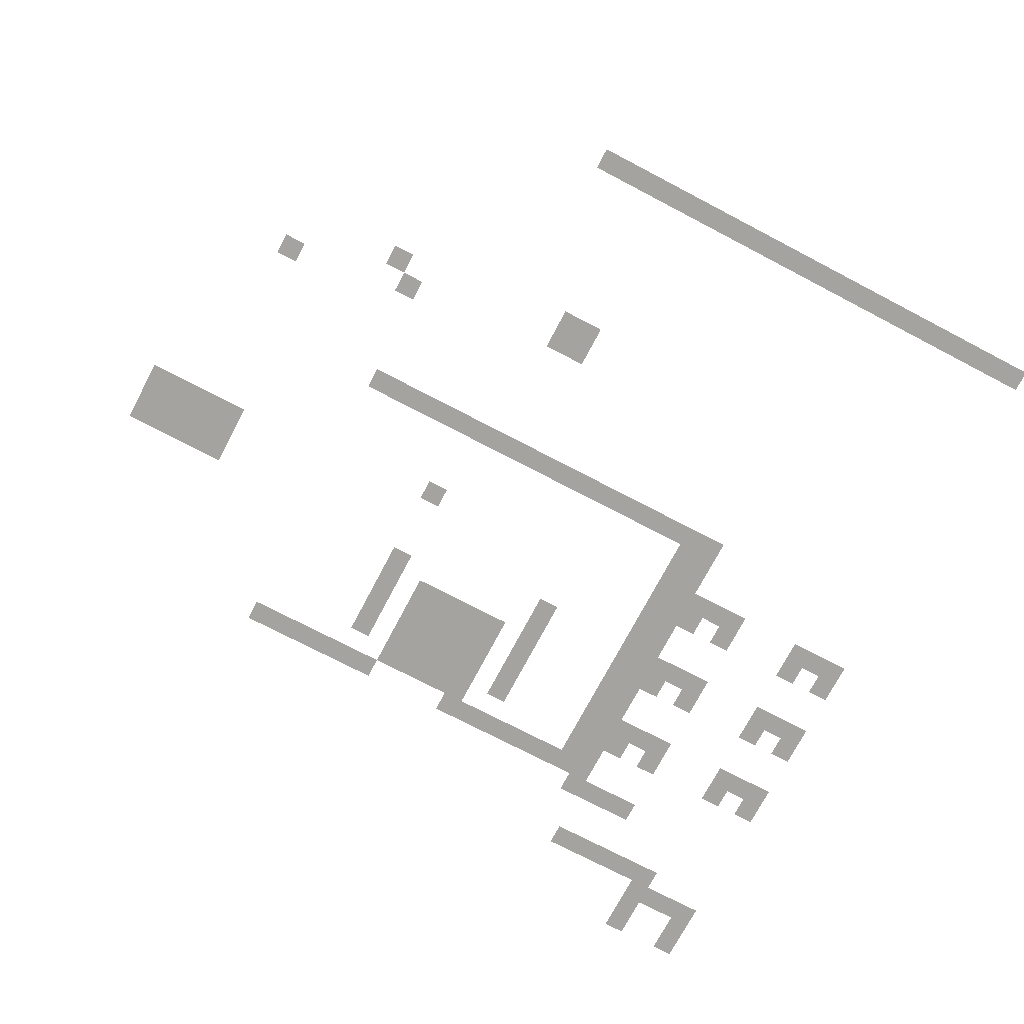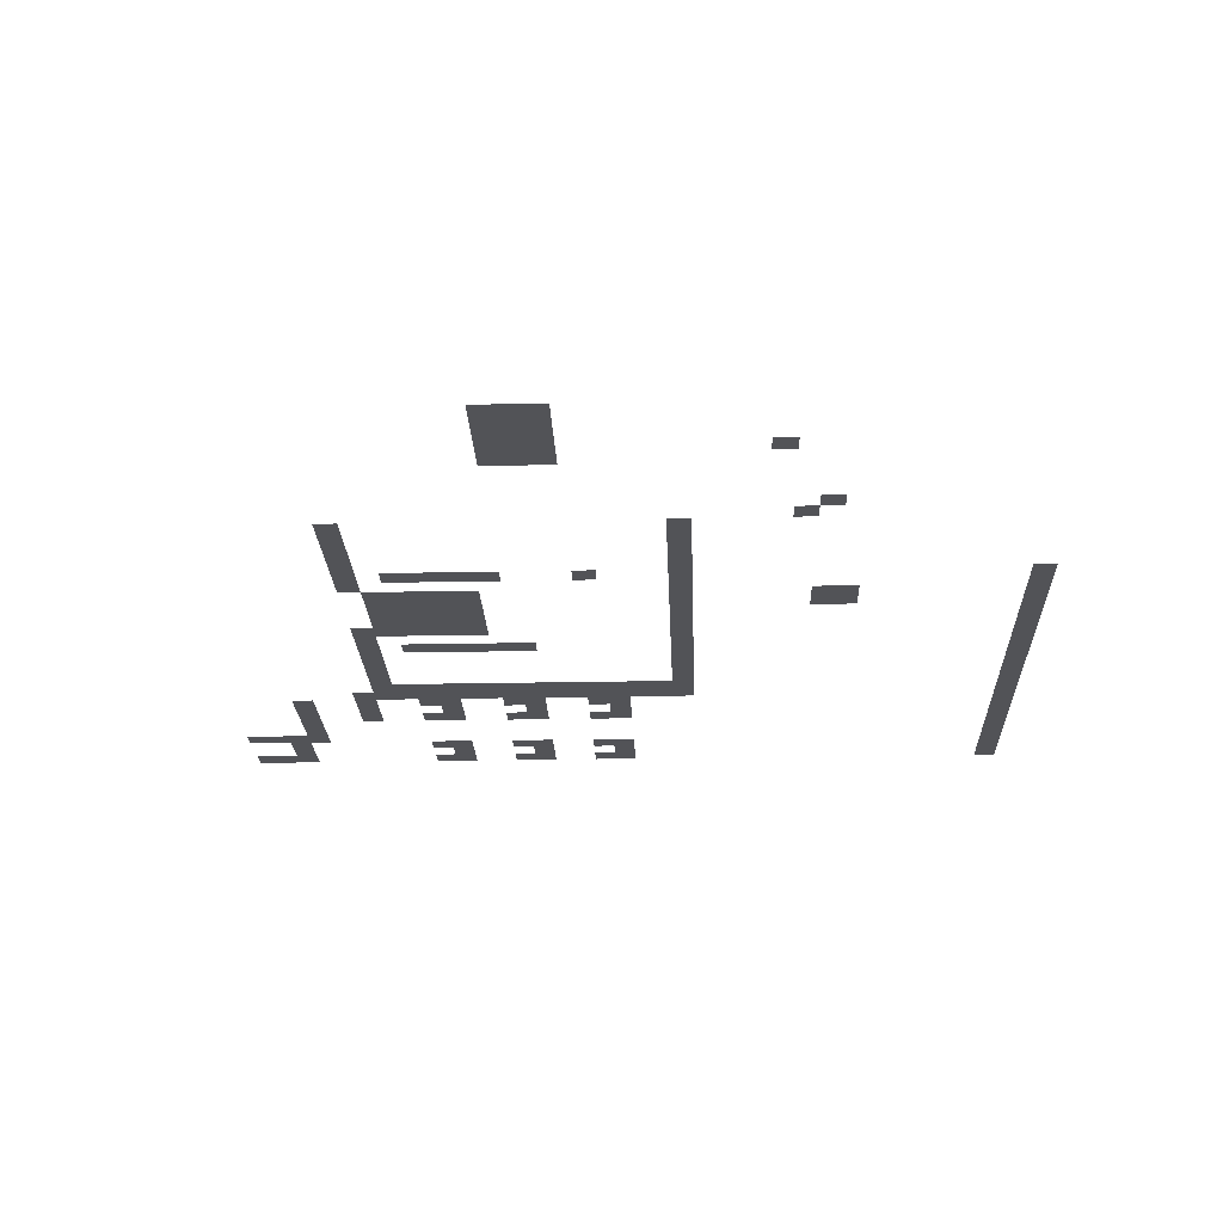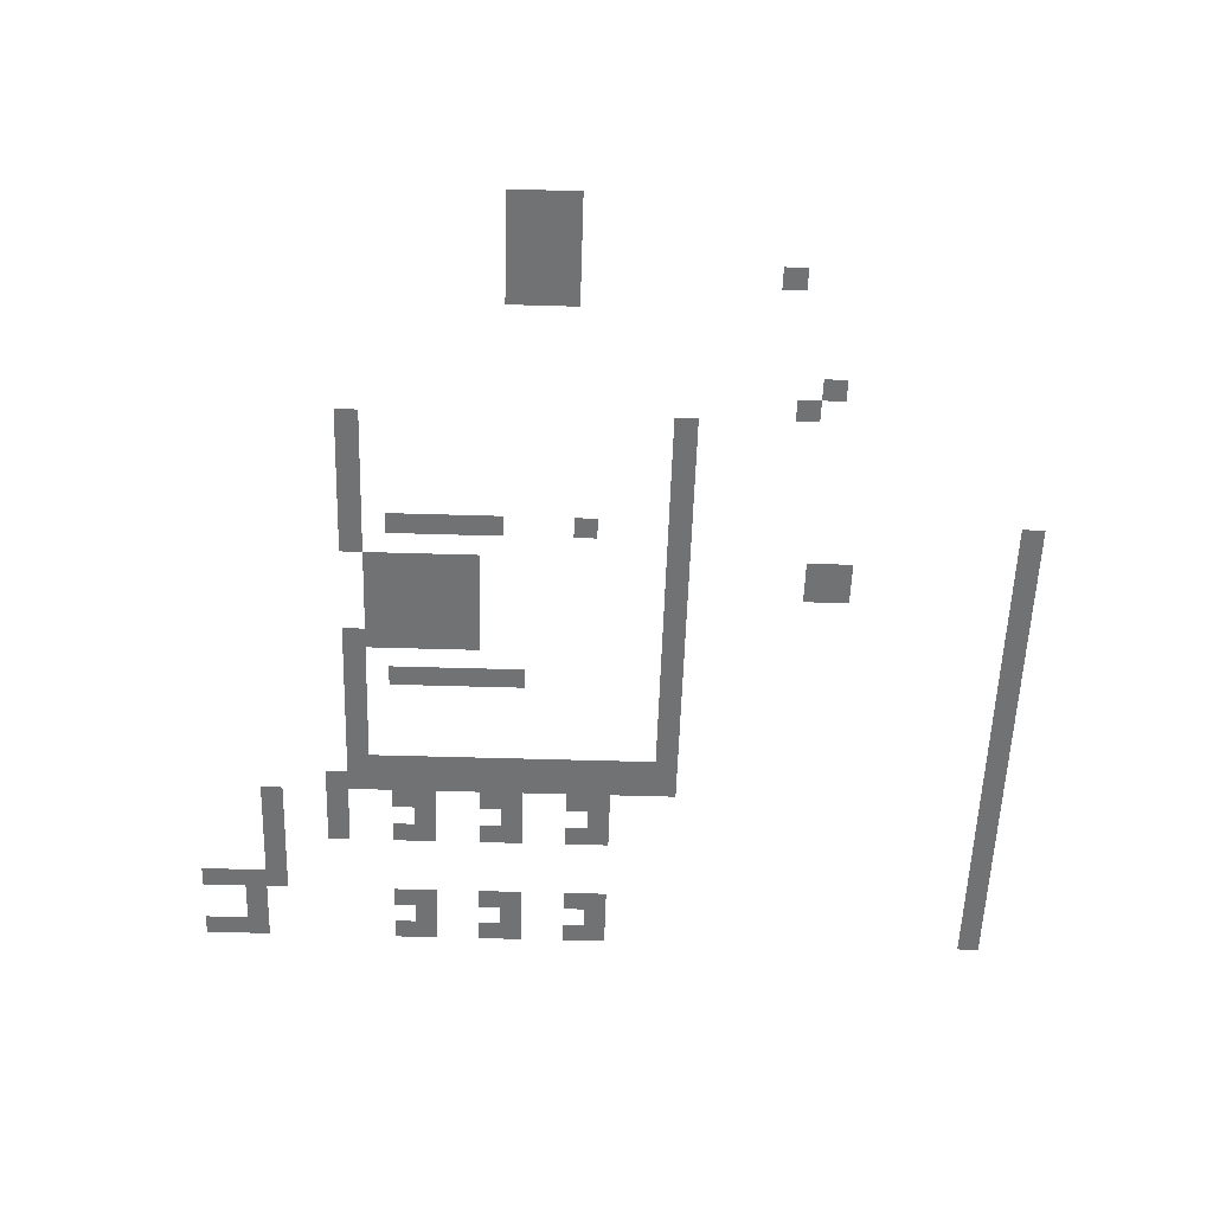
<metadata>
{"format":"obj","ext":"obj","renderer":"f3d","projection":"perspective","resolution":1024,"background":"white","views":[{"elev":-73.0,"azim":152.3,"up":"+Z"},{"elev":-22.4,"azim":92.1,"up":"+Z"},{"elev":-55.4,"azim":88.2,"up":"+Z"}]}
</metadata>
<code>
v -608 -16 0
v -624 -16 0
v -624 0 0
v -608 0 0
v -592 -16 0
v -608 -16 0
v -608 0 0
v -592 0 0
v -576 -16 0
v -592 -16 0
v -592 0 0
v -576 0 0
v -560 -16 0
v -576 -16 0
v -576 0 0
v -560 0 0
v -544 -16 0
v -560 -16 0
v -560 0 0
v -544 0 0
v -528 -16 0
v -544 -16 0
v -544 0 0
v -528 0 0
v -512 -16 0
v -528 -16 0
v -528 0 0
v -512 0 0
v -496 -16 0
v -512 -16 0
v -512 0 0
v -496 0 0
v -480 -16 0
v -496 -16 0
v -496 0 0
v -480 0 0
v -464 -16 0
v -480 -16 0
v -480 0 0
v -464 0 0
v -448 -16 0
v -464 -16 0
v -464 0 0
v -448 0 0
v -432 -16 0
v -448 -16 0
v -448 0 0
v -432 0 0
v -416 -16 0
v -432 -16 0
v -432 0 0
v -416 0 0
v -400 -16 0
v -416 -16 0
v -416 0 0
v -400 0 0
v -384 -16 0
v -400 -16 0
v -400 0 0
v -384 0 0
v -368 -16 0
v -384 -16 0
v -384 0 0
v -368 0 0
v -352 -16 0
v -368 -16 0
v -368 0 0
v -352 0 0
v -336 -16 0
v -352 -16 0
v -352 0 0
v -336 0 0
v -320 -16 0
v -336 -16 0
v -336 0 0
v -320 0 0
v -304 -16 0
v -320 -16 0
v -320 0 0
v -304 0 0
v -288 -16 0
v -304 -16 0
v -304 0 0
v -288 0 0
v -272 -16 0
v -288 -16 0
v -288 0 0
v -272 0 0
v -256 -16 0
v -272 -16 0
v -272 0 0
v -256 0 0
v -240 -16 0
v -256 -16 0
v -256 0 0
v -240 0 0
v -288 -144 0
v -304 -144 0
v -304 -128 0
v -288 -128 0
v -272 -144 0
v -288 -144 0
v -288 -128 0
v -272 -128 0
v -288 -160 0
v -304 -160 0
v -304 -144 0
v -288 -144 0
v -272 -160 0
v -288 -160 0
v -288 -144 0
v -272 -144 0
v -128 -160 0
v -144 -160 0
v -144 -144 0
v -128 -144 0
v -144 -176 0
v -160 -176 0
v -160 -160 0
v -144 -160 0
v -48 -192 0
v -64 -192 0
v -64 -176 0
v -48 -176 0
v -464 -256 0
v -480 -256 0
v -480 -240 0
v -464 -240 0
v -448 -256 0
v -464 -256 0
v -464 -240 0
v -448 -240 0
v -432 -256 0
v -448 -256 0
v -448 -240 0
v -432 -240 0
v -416 -256 0
v -432 -256 0
v -432 -240 0
v -416 -240 0
v -400 -256 0
v -416 -256 0
v -416 -240 0
v -400 -240 0
v -384 -256 0
v -400 -256 0
v -400 -240 0
v -384 -240 0
v -368 -256 0
v -384 -256 0
v -384 -240 0
v -368 -240 0
v -352 -256 0
v -368 -256 0
v -368 -240 0
v -352 -240 0
v -336 -256 0
v -352 -256 0
v -352 -240 0
v -336 -240 0
v -320 -256 0
v -336 -256 0
v -336 -240 0
v -320 -240 0
v -304 -256 0
v -320 -256 0
v -320 -240 0
v -304 -240 0
v -288 -256 0
v -304 -256 0
v -304 -240 0
v -288 -240 0
v -272 -256 0
v -288 -256 0
v -288 -240 0
v -272 -240 0
v -256 -256 0
v -272 -256 0
v -272 -240 0
v -256 -240 0
v -240 -256 0
v -256 -256 0
v -256 -240 0
v -240 -240 0
v -224 -256 0
v -240 -256 0
v -240 -240 0
v -224 -240 0
v -208 -256 0
v -224 -256 0
v -224 -240 0
v -208 -240 0
v -192 -256 0
v -208 -256 0
v -208 -240 0
v -192 -240 0
v -176 -256 0
v -192 -256 0
v -192 -240 0
v -176 -240 0
v -160 -256 0
v -176 -256 0
v -176 -240 0
v -160 -240 0
v -464 -272 0
v -480 -272 0
v -480 -256 0
v -464 -256 0
v -448 -272 0
v -464 -272 0
v -464 -256 0
v -448 -256 0
v -464 -288 0
v -480 -288 0
v -480 -272 0
v -464 -272 0
v -448 -288 0
v -464 -288 0
v -464 -272 0
v -448 -272 0
v -608 -304 0
v -624 -304 0
v -624 -288 0
v -608 -288 0
v -592 -304 0
v -608 -304 0
v -608 -288 0
v -592 -288 0
v -576 -304 0
v -592 -304 0
v -592 -288 0
v -576 -288 0
v -512 -304 0
v -528 -304 0
v -528 -288 0
v -512 -288 0
v -496 -304 0
v -512 -304 0
v -512 -288 0
v -496 -288 0
v -480 -304 0
v -496 -304 0
v -496 -288 0
v -480 -288 0
v -464 -304 0
v -480 -304 0
v -480 -288 0
v -464 -288 0
v -448 -304 0
v -464 -304 0
v -464 -288 0
v -448 -288 0
v -608 -320 0
v -624 -320 0
v -624 -304 0
v -608 -304 0
v -576 -320 0
v -592 -320 0
v -592 -304 0
v -576 -304 0
v -512 -320 0
v -528 -320 0
v -528 -304 0
v -512 -304 0
v -480 -320 0
v -496 -320 0
v -496 -304 0
v -480 -304 0
v -464 -320 0
v -480 -320 0
v -480 -304 0
v -464 -304 0
v -448 -320 0
v -464 -320 0
v -464 -304 0
v -448 -304 0
v -240 -320 0
v -256 -320 0
v -256 -304 0
v -240 -304 0
v -464 -336 0
v -480 -336 0
v -480 -320 0
v -464 -320 0
v -448 -336 0
v -464 -336 0
v -464 -320 0
v -448 -320 0
v -64 -336 0
v -80 -336 0
v -80 -320 0
v -64 -320 0
v -48 -336 0
v -64 -336 0
v -64 -320 0
v -48 -320 0
v -32 -336 0
v -48 -336 0
v -48 -320 0
v -32 -320 0
v -16 -336 0
v -32 -336 0
v -32 -320 0
v -16 -320 0
v 0 -336 0
v -16 -336 0
v -16 -320 0
v 0 -320 0
v -464 -352 0
v -480 -352 0
v -480 -336 0
v -464 -336 0
v -448 -352 0
v -464 -352 0
v -464 -336 0
v -448 -336 0
v -64 -352 0
v -80 -352 0
v -80 -336 0
v -64 -336 0
v -48 -352 0
v -64 -352 0
v -64 -336 0
v -48 -336 0
v -32 -352 0
v -48 -352 0
v -48 -336 0
v -32 -336 0
v -16 -352 0
v -32 -352 0
v -32 -336 0
v -16 -336 0
v 0 -352 0
v -16 -352 0
v -16 -336 0
v 0 -336 0
v -608 -368 0
v -624 -368 0
v -624 -352 0
v -608 -352 0
v -592 -368 0
v -608 -368 0
v -608 -352 0
v -592 -352 0
v -576 -368 0
v -592 -368 0
v -592 -352 0
v -576 -352 0
v -512 -368 0
v -528 -368 0
v -528 -352 0
v -512 -352 0
v -496 -368 0
v -512 -368 0
v -512 -352 0
v -496 -352 0
v -480 -368 0
v -496 -368 0
v -496 -352 0
v -480 -352 0
v -464 -368 0
v -480 -368 0
v -480 -352 0
v -464 -352 0
v -448 -368 0
v -464 -368 0
v -464 -352 0
v -448 -352 0
v -368 -368 0
v -384 -368 0
v -384 -352 0
v -368 -352 0
v -64 -368 0
v -80 -368 0
v -80 -352 0
v -64 -352 0
v -48 -368 0
v -64 -368 0
v -64 -352 0
v -48 -352 0
v -32 -368 0
v -48 -368 0
v -48 -352 0
v -32 -352 0
v -16 -368 0
v -32 -368 0
v -32 -352 0
v -16 -352 0
v 0 -368 0
v -16 -368 0
v -16 -352 0
v 0 -352 0
v -608 -384 0
v -624 -384 0
v -624 -368 0
v -608 -368 0
v -576 -384 0
v -592 -384 0
v -592 -368 0
v -576 -368 0
v -512 -384 0
v -528 -384 0
v -528 -368 0
v -512 -368 0
v -480 -384 0
v -496 -384 0
v -496 -368 0
v -480 -368 0
v -464 -384 0
v -480 -384 0
v -480 -368 0
v -464 -368 0
v -448 -384 0
v -464 -384 0
v -464 -368 0
v -448 -368 0
v -368 -384 0
v -384 -384 0
v -384 -368 0
v -368 -368 0
v -240 -384 0
v -256 -384 0
v -256 -368 0
v -240 -368 0
v -464 -400 0
v -480 -400 0
v -480 -384 0
v -464 -384 0
v -448 -400 0
v -464 -400 0
v -464 -384 0
v -448 -384 0
v -368 -400 0
v -384 -400 0
v -384 -384 0
v -368 -384 0
v -336 -400 0
v -352 -400 0
v -352 -384 0
v -336 -384 0
v -320 -400 0
v -336 -400 0
v -336 -384 0
v -320 -384 0
v -304 -400 0
v -320 -400 0
v -320 -384 0
v -304 -384 0
v -288 -400 0
v -304 -400 0
v -304 -384 0
v -288 -384 0
v -272 -400 0
v -288 -400 0
v -288 -384 0
v -272 -384 0
v -240 -400 0
v -256 -400 0
v -256 -384 0
v -240 -384 0
v -464 -416 0
v -480 -416 0
v -480 -400 0
v -464 -400 0
v -448 -416 0
v -464 -416 0
v -464 -400 0
v -448 -400 0
v -368 -416 0
v -384 -416 0
v -384 -400 0
v -368 -400 0
v -336 -416 0
v -352 -416 0
v -352 -400 0
v -336 -400 0
v -320 -416 0
v -336 -416 0
v -336 -400 0
v -320 -400 0
v -304 -416 0
v -320 -416 0
v -320 -400 0
v -304 -400 0
v -288 -416 0
v -304 -416 0
v -304 -400 0
v -288 -400 0
v -272 -416 0
v -288 -416 0
v -288 -400 0
v -272 -400 0
v -240 -416 0
v -256 -416 0
v -256 -400 0
v -240 -400 0
v -608 -432 0
v -624 -432 0
v -624 -416 0
v -608 -416 0
v -592 -432 0
v -608 -432 0
v -608 -416 0
v -592 -416 0
v -576 -432 0
v -592 -432 0
v -592 -416 0
v -576 -416 0
v -512 -432 0
v -528 -432 0
v -528 -416 0
v -512 -416 0
v -496 -432 0
v -512 -432 0
v -512 -416 0
v -496 -416 0
v -480 -432 0
v -496 -432 0
v -496 -416 0
v -480 -416 0
v -464 -432 0
v -480 -432 0
v -480 -416 0
v -464 -416 0
v -448 -432 0
v -464 -432 0
v -464 -416 0
v -448 -416 0
v -368 -432 0
v -384 -432 0
v -384 -416 0
v -368 -416 0
v -336 -432 0
v -352 -432 0
v -352 -416 0
v -336 -416 0
v -320 -432 0
v -336 -432 0
v -336 -416 0
v -320 -416 0
v -304 -432 0
v -320 -432 0
v -320 -416 0
v -304 -416 0
v -288 -432 0
v -304 -432 0
v -304 -416 0
v -288 -416 0
v -272 -432 0
v -288 -432 0
v -288 -416 0
v -272 -416 0
v -240 -432 0
v -256 -432 0
v -256 -416 0
v -240 -416 0
v -608 -448 0
v -624 -448 0
v -624 -432 0
v -608 -432 0
v -576 -448 0
v -592 -448 0
v -592 -432 0
v -576 -432 0
v -512 -448 0
v -528 -448 0
v -528 -432 0
v -512 -432 0
v -480 -448 0
v -496 -448 0
v -496 -432 0
v -480 -432 0
v -464 -448 0
v -480 -448 0
v -480 -432 0
v -464 -432 0
v -448 -448 0
v -464 -448 0
v -464 -432 0
v -448 -432 0
v -368 -448 0
v -384 -448 0
v -384 -432 0
v -368 -432 0
v -336 -448 0
v -352 -448 0
v -352 -432 0
v -336 -432 0
v -320 -448 0
v -336 -448 0
v -336 -432 0
v -320 -432 0
v -304 -448 0
v -320 -448 0
v -320 -432 0
v -304 -432 0
v -288 -448 0
v -304 -448 0
v -304 -432 0
v -288 -432 0
v -272 -448 0
v -288 -448 0
v -288 -432 0
v -272 -432 0
v -240 -448 0
v -256 -448 0
v -256 -432 0
v -240 -432 0
v -464 -464 0
v -480 -464 0
v -480 -448 0
v -464 -448 0
v -448 -464 0
v -464 -464 0
v -464 -448 0
v -448 -448 0
v -336 -464 0
v -352 -464 0
v -352 -448 0
v -336 -448 0
v -320 -464 0
v -336 -464 0
v -336 -448 0
v -320 -448 0
v -304 -464 0
v -320 -464 0
v -320 -448 0
v -304 -448 0
v -288 -464 0
v -304 -464 0
v -304 -448 0
v -288 -448 0
v -272 -464 0
v -288 -464 0
v -288 -448 0
v -272 -448 0
v -464 -480 0
v -480 -480 0
v -480 -464 0
v -464 -464 0
v -448 -480 0
v -464 -480 0
v -464 -464 0
v -448 -464 0
v -432 -480 0
v -448 -480 0
v -448 -464 0
v -432 -464 0
v -416 -480 0
v -432 -480 0
v -432 -464 0
v -416 -464 0
v -400 -480 0
v -416 -480 0
v -416 -464 0
v -400 -464 0
v -384 -480 0
v -400 -480 0
v -400 -464 0
v -384 -464 0
v -368 -480 0
v -384 -480 0
v -384 -464 0
v -368 -464 0
v -352 -480 0
v -368 -480 0
v -368 -464 0
v -352 -464 0
v -336 -480 0
v -352 -480 0
v -352 -464 0
v -336 -464 0
v -256 -480 0
v -272 -480 0
v -272 -464 0
v -256 -464 0
v -240 -480 0
v -256 -480 0
v -256 -464 0
v -240 -464 0
v -224 -480 0
v -240 -480 0
v -240 -464 0
v -224 -464 0
v -208 -480 0
v -224 -480 0
v -224 -464 0
v -208 -464 0
v -192 -480 0
v -208 -480 0
v -208 -464 0
v -192 -464 0
v -176 -480 0
v -192 -480 0
v -192 -464 0
v -176 -464 0
v -160 -480 0
v -176 -480 0
v -176 -464 0
v -160 -464 0
v -512 -496 0
v -528 -496 0
v -528 -480 0
v -512 -480 0
v -496 -496 0
v -512 -496 0
v -512 -480 0
v -496 -480 0
v -480 -496 0
v -496 -496 0
v -496 -480 0
v -480 -480 0
v -464 -496 0
v -480 -496 0
v -480 -480 0
v -464 -480 0
v -560 -544 0
v -576 -544 0
v -576 -528 0
v -560 -528 0
v -544 -544 0
v -560 -544 0
v -560 -528 0
v -544 -528 0
v -528 -544 0
v -544 -544 0
v -544 -528 0
v -528 -528 0
v -512 -544 0
v -528 -544 0
v -528 -528 0
v -512 -528 0
v -496 -544 0
v -512 -544 0
v -512 -528 0
v -496 -528 0
v -480 -544 0
v -496 -544 0
v -496 -528 0
v -480 -528 0
v -608 -560 0
v -624 -560 0
v -624 -544 0
v -608 -544 0
v -592 -560 0
v -608 -560 0
v -608 -544 0
v -592 -544 0
v -576 -560 0
v -592 -560 0
v -592 -544 0
v -576 -544 0
v -560 -560 0
v -576 -560 0
v -576 -544 0
v -560 -544 0
v -608 -576 0
v -624 -576 0
v -624 -560 0
v -608 -560 0
v -560 -576 0
v -576 -576 0
v -576 -560 0
v -560 -560 0
v -608 -592 0
v -624 -592 0
v -624 -576 0
v -608 -576 0
v -560 -592 0
v -576 -592 0
v -576 -576 0
v -560 -576 0
g town_mesh_0004
f 1 2 3 4
f 5 6 7 8
f 9 10 11 12
f 13 14 15 16
f 17 18 19 20
f 21 22 23 24
f 25 26 27 28
f 29 30 31 32
f 33 34 35 36
f 37 38 39 40
f 41 42 43 44
f 45 46 47 48
f 49 50 51 52
f 53 54 55 56
f 57 58 59 60
f 61 62 63 64
f 65 66 67 68
f 69 70 71 72
f 73 74 75 76
f 77 78 79 80
f 81 82 83 84
f 85 86 87 88
f 89 90 91 92
f 93 94 95 96
f 97 98 99 100
f 101 102 103 104
f 105 106 107 108
f 109 110 111 112
f 113 114 115 116
f 117 118 119 120
f 121 122 123 124
f 125 126 127 128
f 129 130 131 132
f 133 134 135 136
f 137 138 139 140
f 141 142 143 144
f 145 146 147 148
f 149 150 151 152
f 153 154 155 156
f 157 158 159 160
f 161 162 163 164
f 165 166 167 168
f 169 170 171 172
f 173 174 175 176
f 177 178 179 180
f 181 182 183 184
f 185 186 187 188
f 189 190 191 192
f 193 194 195 196
f 197 198 199 200
f 201 202 203 204
f 205 206 207 208
f 209 210 211 212
f 213 214 215 216
f 217 218 219 220
f 221 222 223 224
f 225 226 227 228
f 229 230 231 232
f 233 234 235 236
f 237 238 239 240
f 241 242 243 244
f 245 246 247 248
f 249 250 251 252
f 253 254 255 256
f 257 258 259 260
f 261 262 263 264
f 265 266 267 268
f 269 270 271 272
f 273 274 275 276
f 277 278 279 280
f 281 282 283 284
f 285 286 287 288
f 289 290 291 292
f 293 294 295 296
f 297 298 299 300
f 301 302 303 304
f 305 306 307 308
f 309 310 311 312
f 313 314 315 316
f 317 318 319 320
f 321 322 323 324
f 325 326 327 328
f 329 330 331 332
f 333 334 335 336
f 337 338 339 340
f 341 342 343 344
f 345 346 347 348
f 349 350 351 352
f 353 354 355 356
f 357 358 359 360
f 361 362 363 364
f 365 366 367 368
f 369 370 371 372
f 373 374 375 376
f 377 378 379 380
f 381 382 383 384
f 385 386 387 388
f 389 390 391 392
f 393 394 395 396
f 397 398 399 400
f 401 402 403 404
f 405 406 407 408
f 409 410 411 412
f 413 414 415 416
f 417 418 419 420
f 421 422 423 424
f 425 426 427 428
f 429 430 431 432
f 433 434 435 436
f 437 438 439 440
f 441 442 443 444
f 445 446 447 448
f 449 450 451 452
f 453 454 455 456
f 457 458 459 460
f 461 462 463 464
f 465 466 467 468
f 469 470 471 472
f 473 474 475 476
f 477 478 479 480
f 481 482 483 484
f 485 486 487 488
f 489 490 491 492
f 493 494 495 496
f 497 498 499 500
f 501 502 503 504
f 505 506 507 508
f 509 510 511 512
f 513 514 515 516
f 517 518 519 520
f 521 522 523 524
f 525 526 527 528
f 529 530 531 532
f 533 534 535 536
f 537 538 539 540
f 541 542 543 544
f 545 546 547 548
f 549 550 551 552
f 553 554 555 556
f 557 558 559 560
f 561 562 563 564
f 565 566 567 568
f 569 570 571 572
f 573 574 575 576
f 577 578 579 580
f 581 582 583 584
f 585 586 587 588
f 589 590 591 592
f 593 594 595 596
f 597 598 599 600
f 601 602 603 604
f 605 606 607 608
f 609 610 611 612
f 613 614 615 616
f 617 618 619 620
f 621 622 623 624
f 625 626 627 628
f 629 630 631 632
f 633 634 635 636
f 637 638 639 640
f 641 642 643 644
f 645 646 647 648
f 649 650 651 652
f 653 654 655 656
f 657 658 659 660
f 661 662 663 664
f 665 666 667 668
f 669 670 671 672
f 673 674 675 676
f 677 678 679 680
f 681 682 683 684
f 685 686 687 688
f 689 690 691 692
f 693 694 695 696
f 697 698 699 700
f 701 702 703 704
f 705 706 707 708
f 709 710 711 712
f 713 714 715 716
f 717 718 719 720
f 721 722 723 724
f 725 726 727 728
f 729 730 731 732
f 733 734 735 736
f 737 738 739 740
f 741 742 743 744
f 745 746 747 748
f 749 750 751 752
f 753 754 755 756
f 757 758 759 760
f 761 762 763 764
f 765 766 767 768
f 769 770 771 772

</code>
